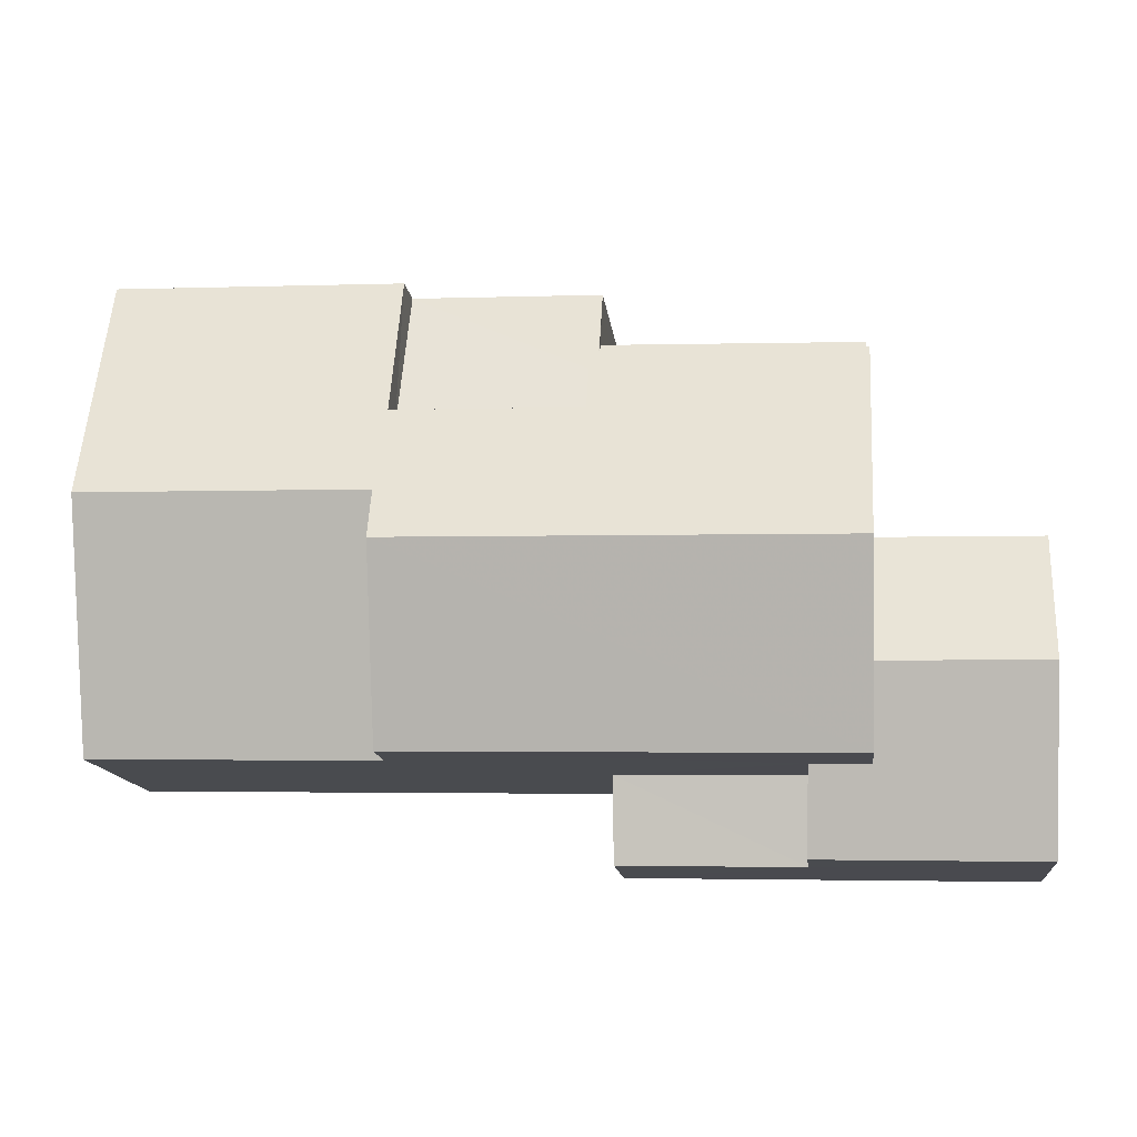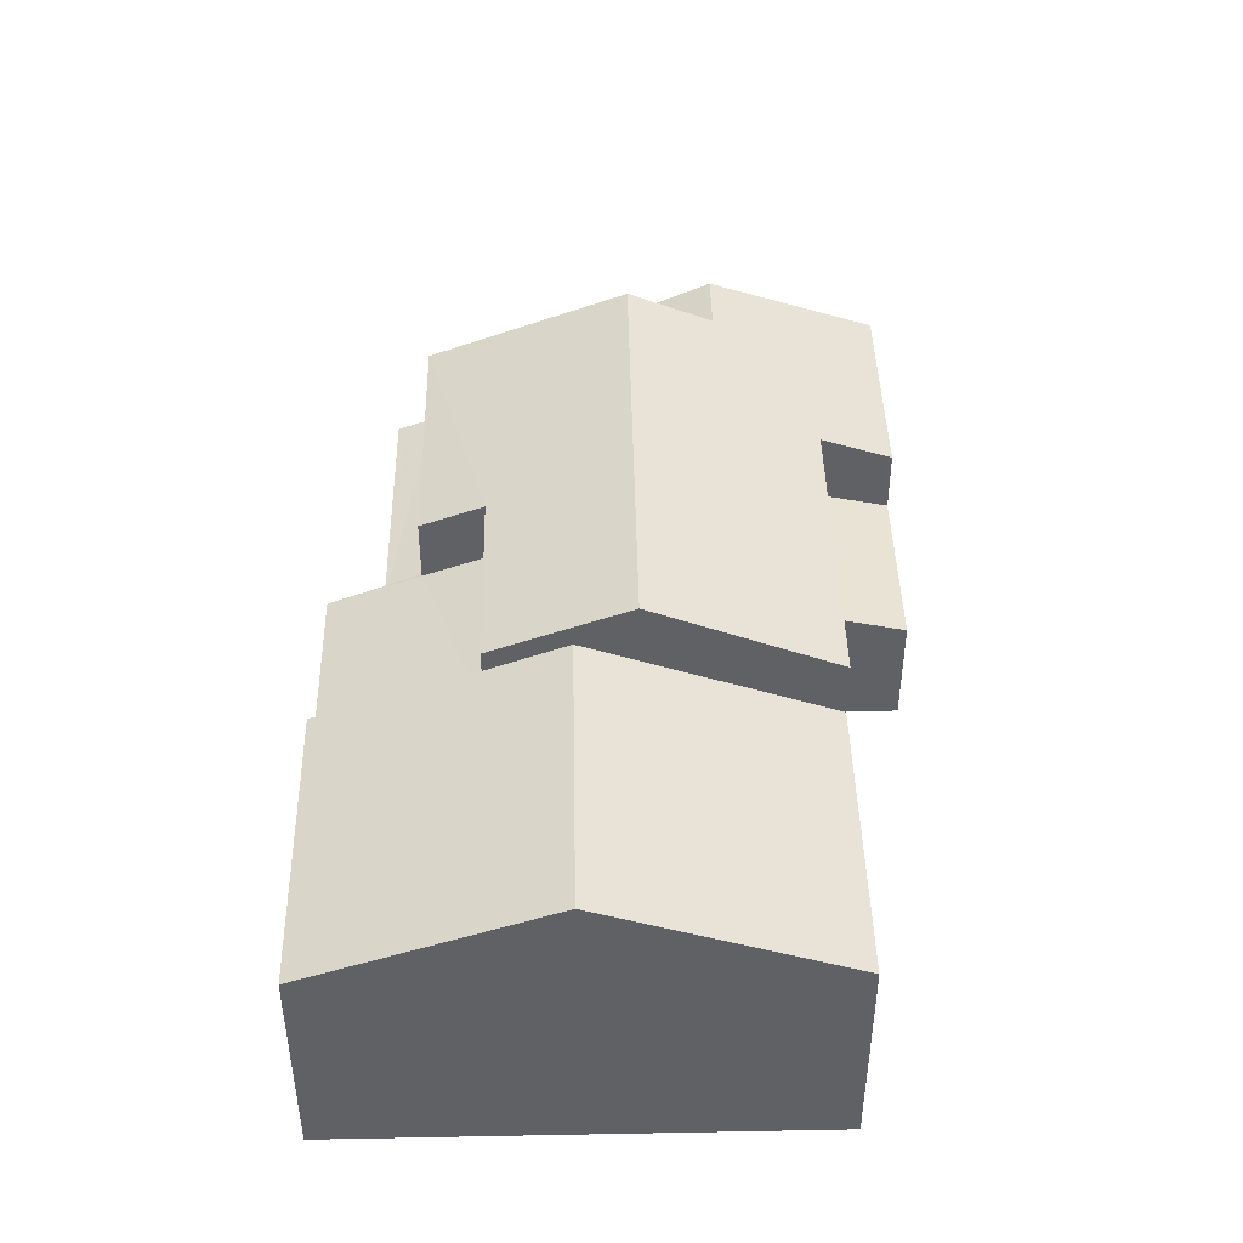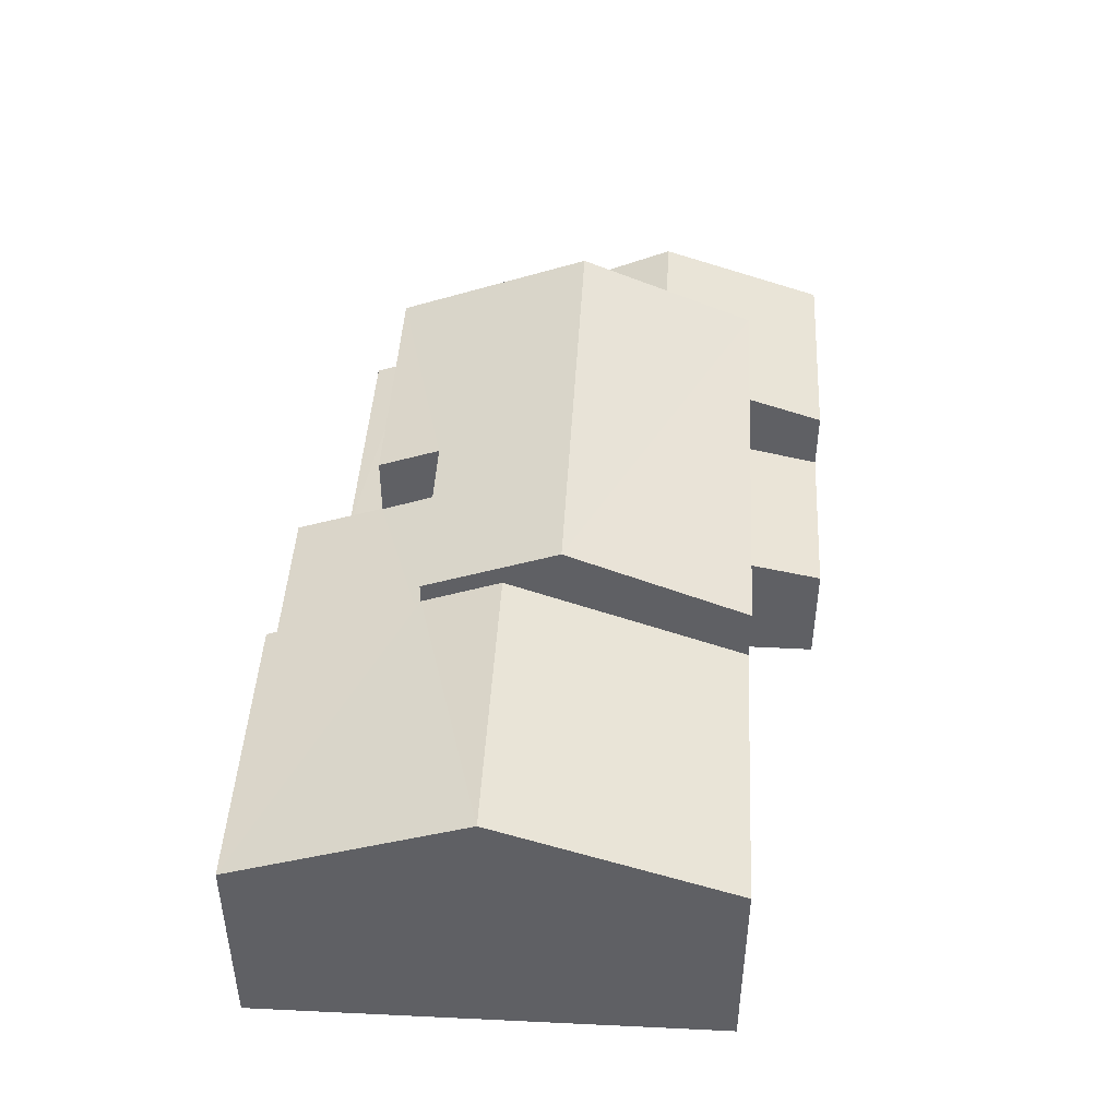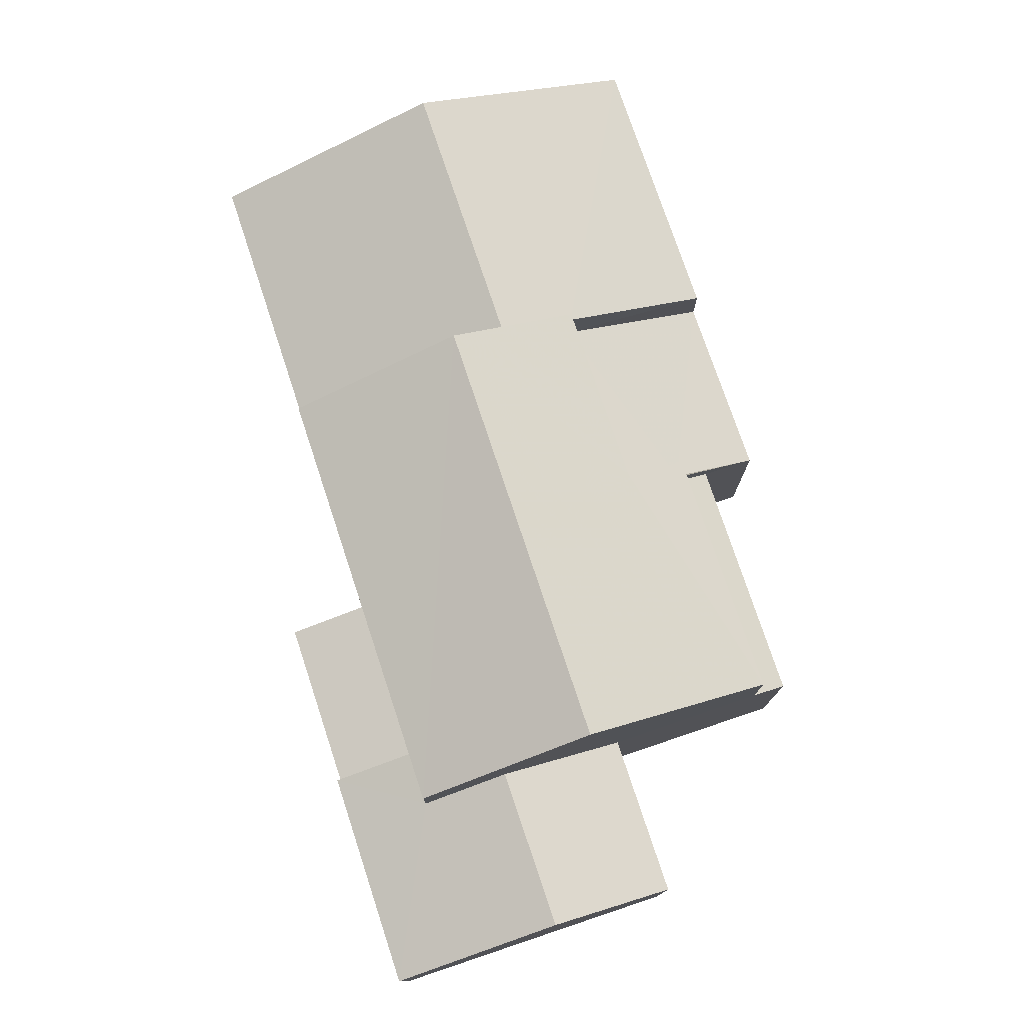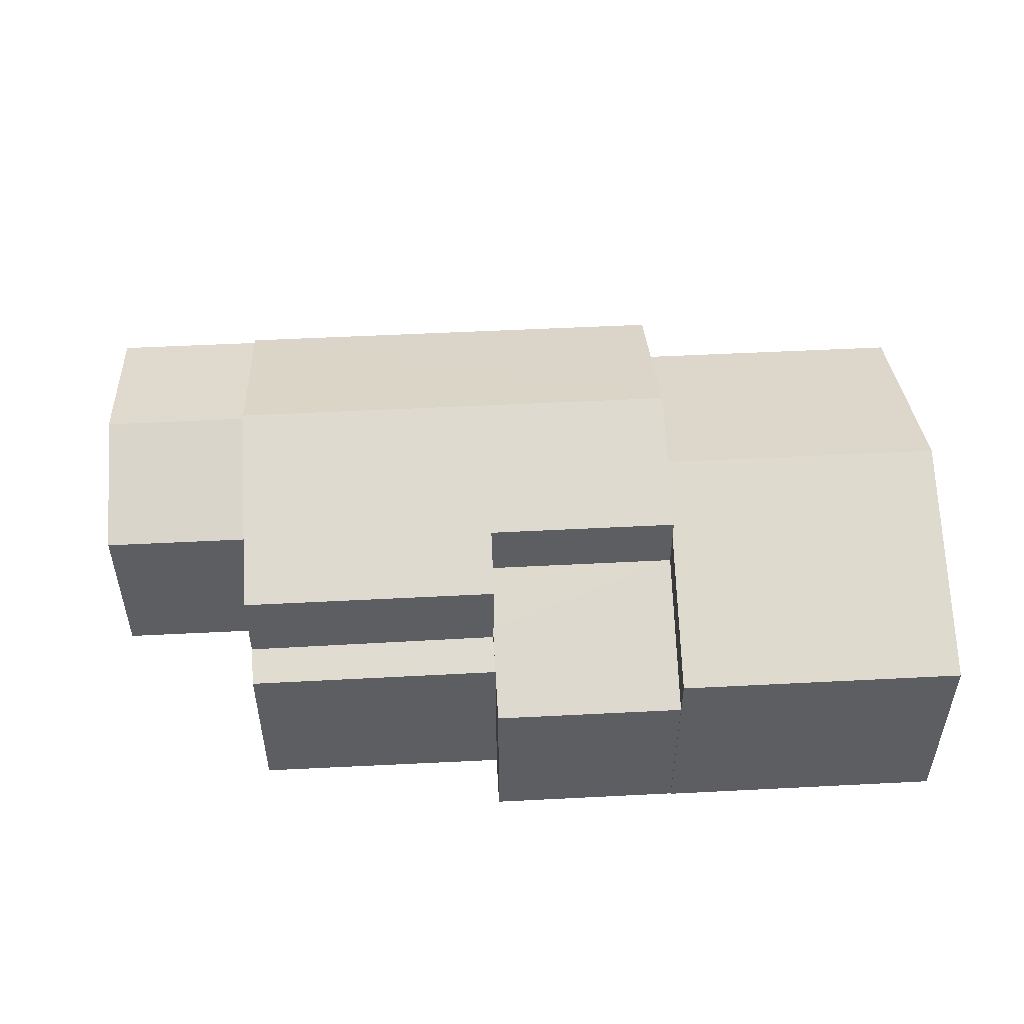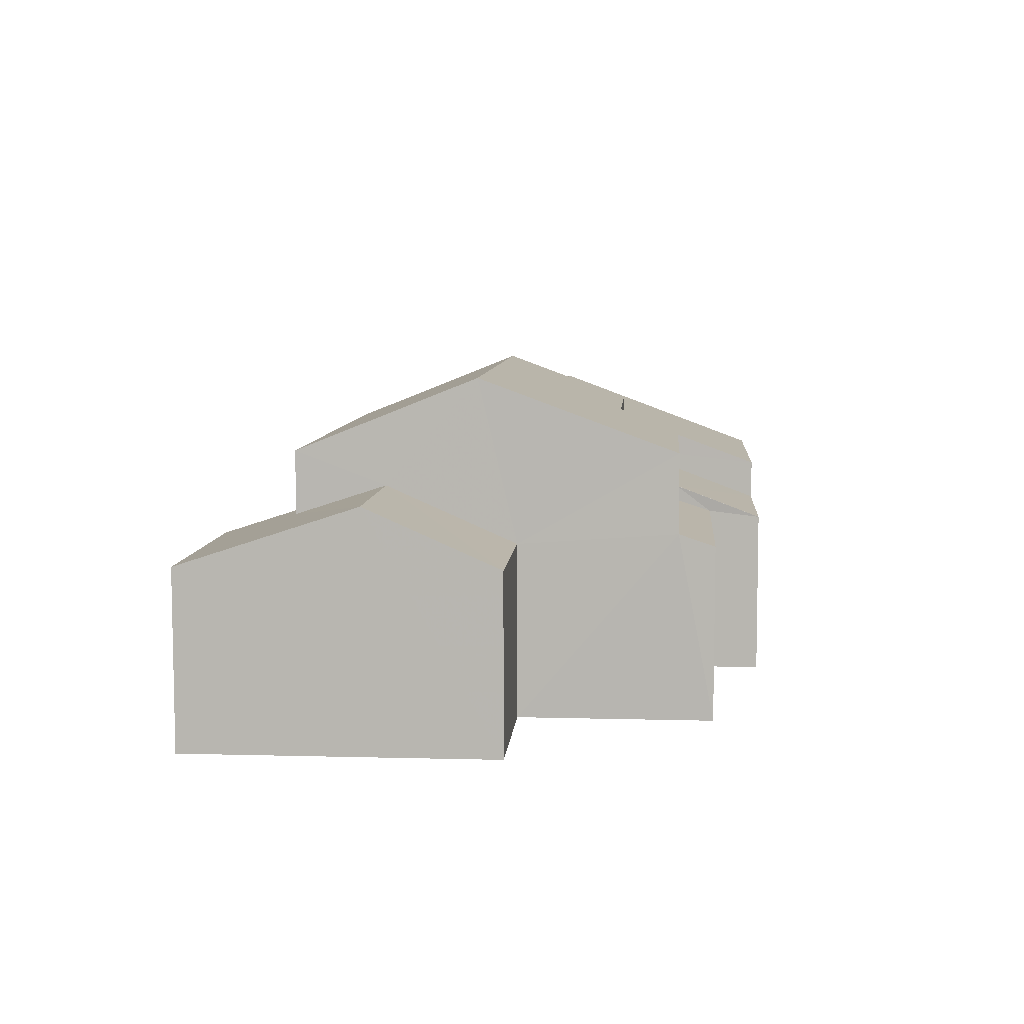
<metadata>
{"format":"obj","ext":"obj","renderer":"f3d","projection":"perspective","resolution":1024,"background":"white","views":[{"elev":-13.8,"azim":6.4,"up":"+Y"},{"elev":43.5,"azim":-92.4,"up":"+Z"},{"elev":45.1,"azim":-88.0,"up":"+Z"},{"elev":76.0,"azim":70.4,"up":"+Z"},{"elev":51.1,"azim":175.6,"up":"+Z"},{"elev":7.4,"azim":93.2,"up":"+Z"}]}
</metadata>
<code>
v -3.166e+05 4.038e+04 3.146
v -3.166e+05 4.037e+04 3.144
v -3.166e+05 4.038e+04 3.149
v -3.166e+05 4.037e+04 3.149
v -3.166e+05 4.037e+04 3.15
v -3.166e+05 4.038e+04 3.15
v -3.166e+05 4.038e+04 3.153
v -3.166e+05 4.038e+04 3.154
v -3.166e+05 4.038e+04 3.156
v -3.166e+05 4.038e+04 3.16
v -3.166e+05 4.037e+04 3.156
v -3.166e+05 4.038e+04 3.156
v -3.166e+05 4.038e+04 11.01
v -3.166e+05 4.037e+04 9.316
v -3.166e+05 4.038e+04 11
v -3.166e+05 4.037e+04 9.322
v -3.166e+05 4.037e+04 7.848
v -3.166e+05 4.037e+04 7.206
v -3.166e+05 4.037e+04 7.847
v -3.166e+05 4.037e+04 7.203
v -3.166e+05 4.037e+04 8.53
v -3.166e+05 4.037e+04 8.532
v -3.166e+05 4.038e+04 7.206
v -3.166e+05 4.038e+04 7.208
v -3.166e+05 4.038e+04 7.894
v -3.166e+05 4.038e+04 7.103
v -3.166e+05 4.038e+04 7.894
v -3.166e+05 4.038e+04 8.438
v -3.166e+05 4.038e+04 8.441
v -3.166e+05 4.038e+04 7.105
v -3.166e+05 4.037e+04 5.741
v -3.166e+05 4.037e+04 6.166
v -3.166e+05 4.037e+04 5.743
v -3.166e+05 4.037e+04 6.164
v -3.166e+05 4.038e+04 10.07
v -3.166e+05 4.037e+04 8.055
v -3.166e+05 4.037e+04 8.052
v -3.166e+05 4.038e+04 10.06
v -3.166e+05 4.038e+04 8.055
v -3.166e+05 4.038e+04 8.059
v -3.166e+05 4.038e+04 9.384
v -3.166e+05 4.038e+04 9.859
v -3.166e+05 4.038e+04 9.856
v -3.166e+05 4.038e+04 9.322
v -3.166e+05 4.038e+04 9.319
v -3.166e+05 4.038e+04 7.248
v -3.166e+05 4.038e+04 7.473
v -3.166e+05 4.038e+04 7.196
v -3.166e+05 4.038e+04 7.53
f 1 2 3
f 2 4 5
f 6 3 7
f 8 7 9
f 10 9 11
f 9 5 11
f 10 12 9
f 3 2 5
f 3 5 7
f 7 5 9
f 13 14 15
f 13 16 14
f 17 18 19
f 18 20 19
f 19 21 22
f 19 20 21
f 22 21 23
f 24 22 23
f 25 26 27
f 28 27 29
f 29 27 30
f 27 26 30
f 31 32 33
f 31 34 32
f 35 36 37
f 38 35 37
f 39 40 41
f 41 35 38
f 41 40 35
f 42 13 43
f 44 43 45
f 45 43 15
f 43 13 15
f 46 47 48
f 46 49 47
f 41 29 39
f 39 30 12
f 12 30 9
f 29 30 39
f 20 2 21
f 2 1 21
f 1 23 21
f 25 45 47
f 47 49 25
f 44 45 25
f 27 44 25
f 42 43 41
f 41 28 29
f 41 43 28
f 28 43 44
f 27 28 44
f 24 23 1
f 3 24 1
f 5 4 33
f 32 5 33
f 30 26 8
f 9 30 8
f 40 10 35
f 10 11 35
f 11 36 35
f 32 34 17
f 5 32 37
f 11 5 37
f 36 11 37
f 17 19 14
f 16 17 14
f 37 32 16
f 16 32 17
f 7 48 6
f 7 46 48
f 3 6 47
f 6 48 47
f 14 19 22
f 22 24 15
f 24 3 47
f 14 22 15
f 15 24 45
f 45 24 47
f 40 39 12
f 10 40 12
f 18 17 34
f 31 18 34
f 46 7 26
f 49 46 25
f 7 8 26
f 25 46 26
f 41 38 42
f 42 38 13
f 13 37 16
f 13 38 37
f 33 4 31
f 18 31 20
f 20 31 2
f 31 4 2

</code>
